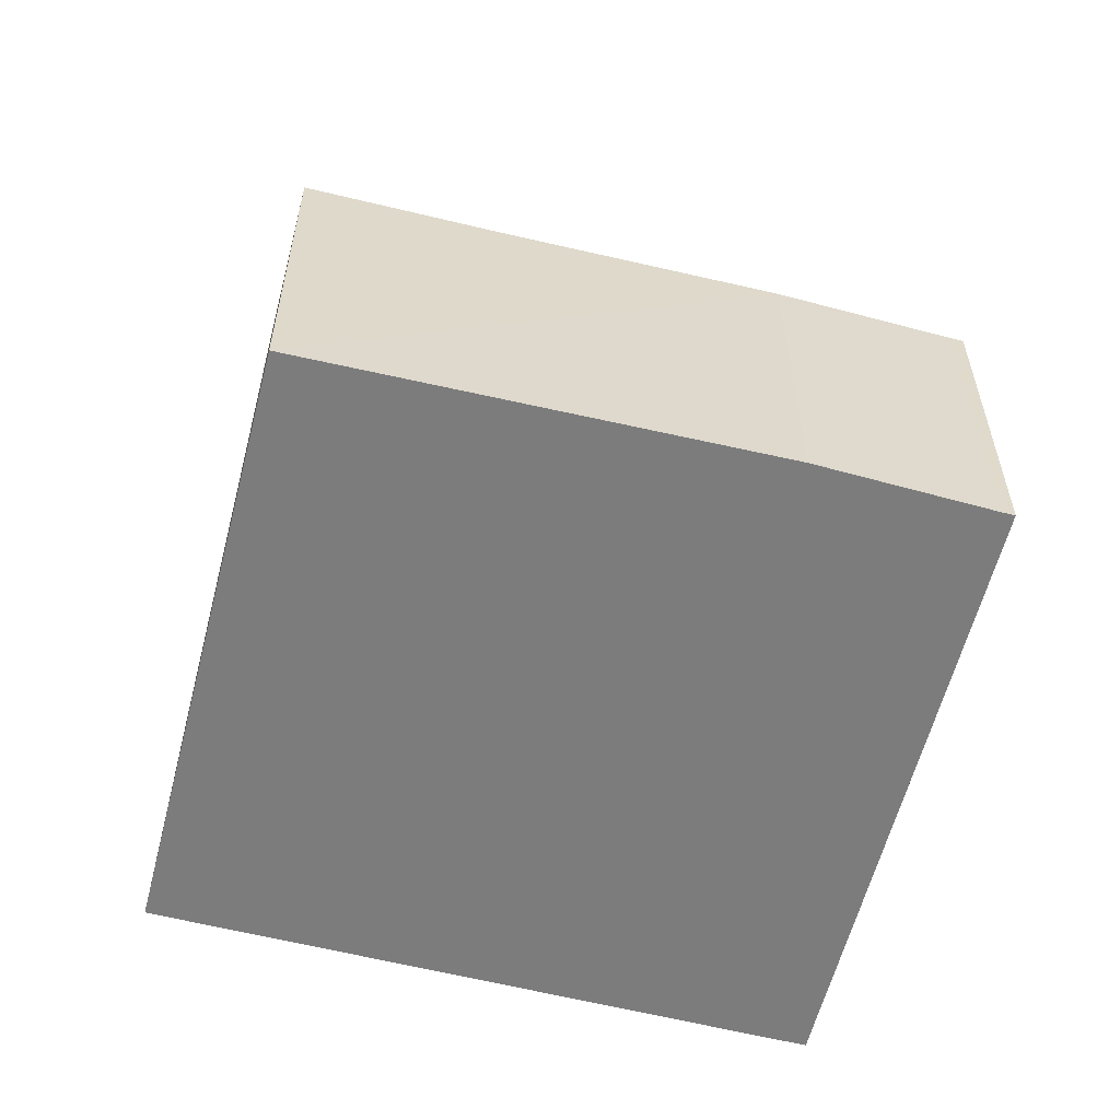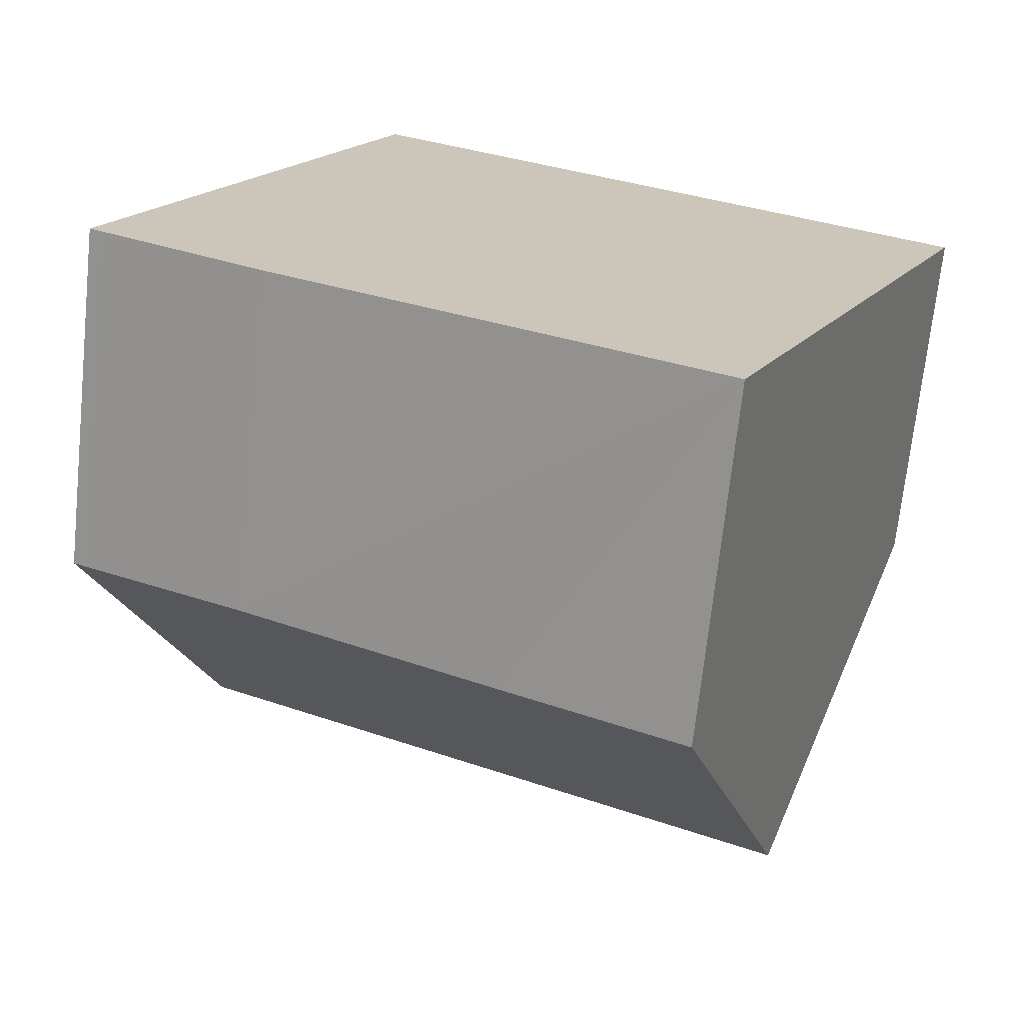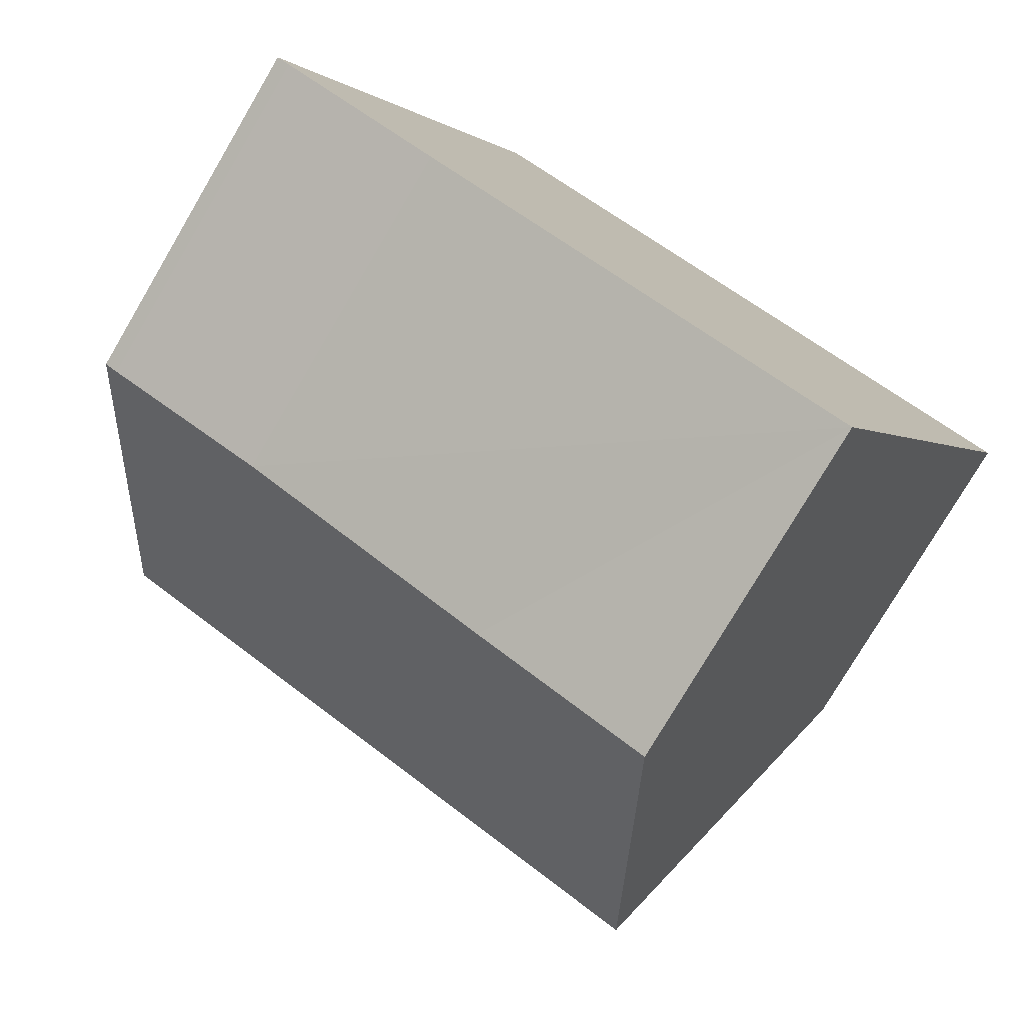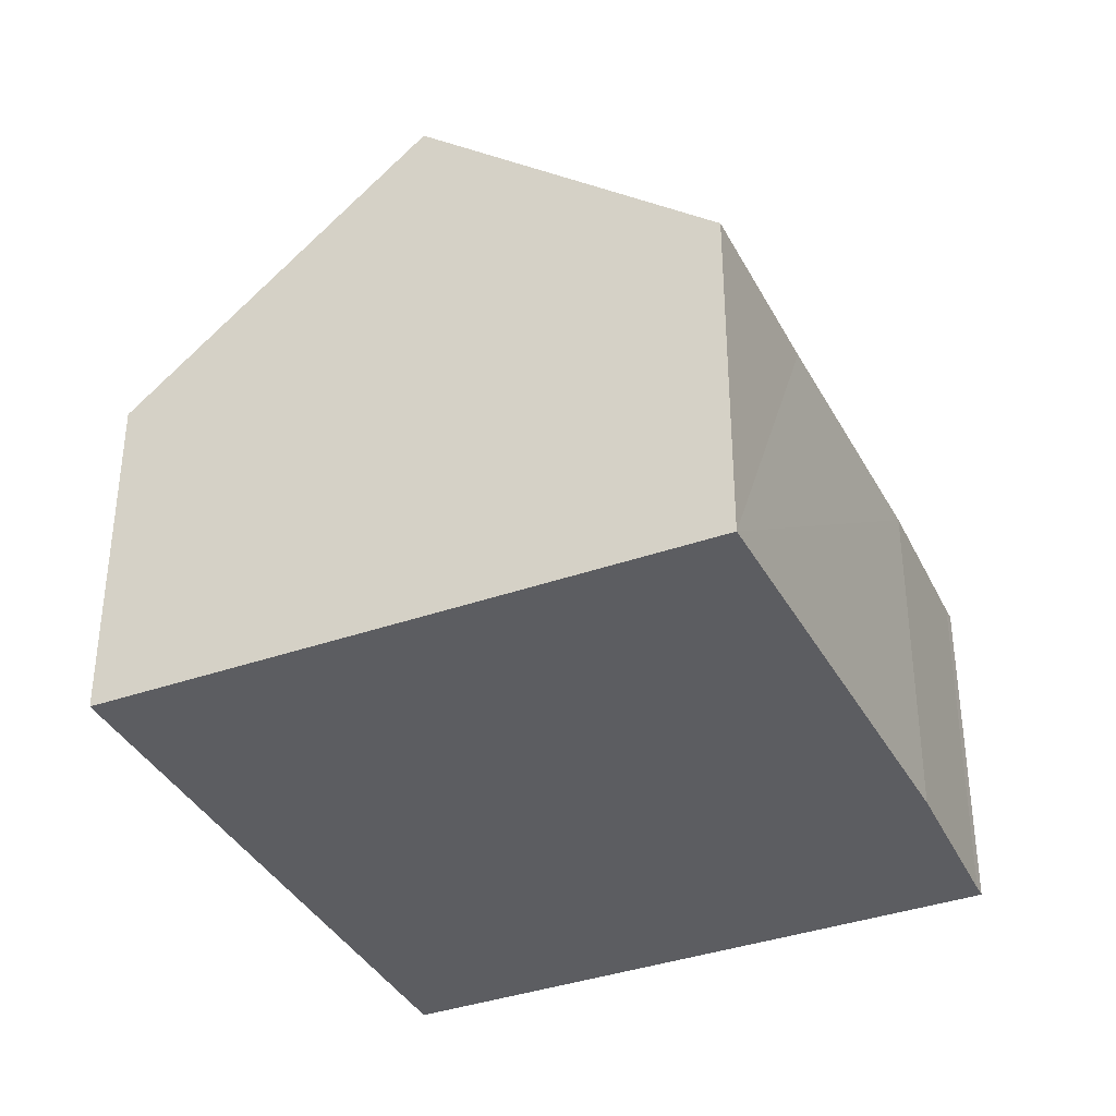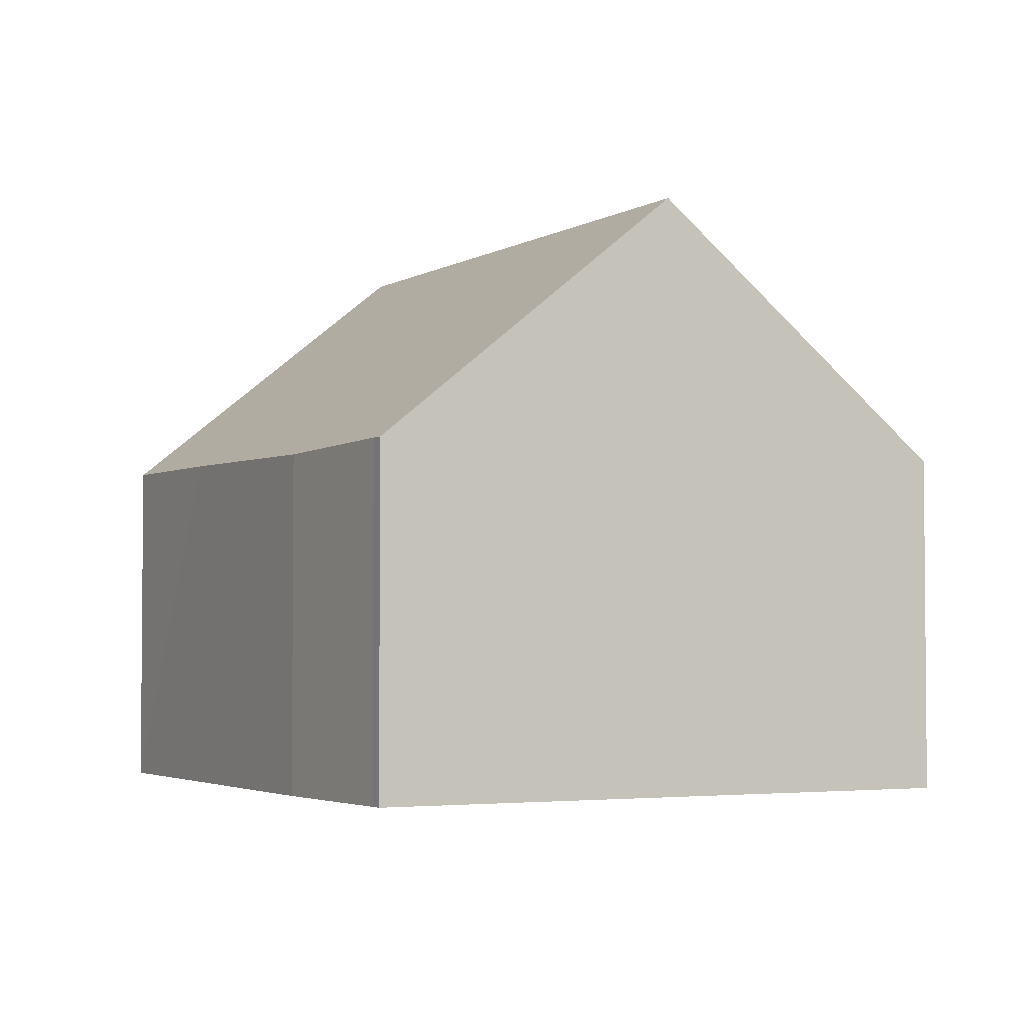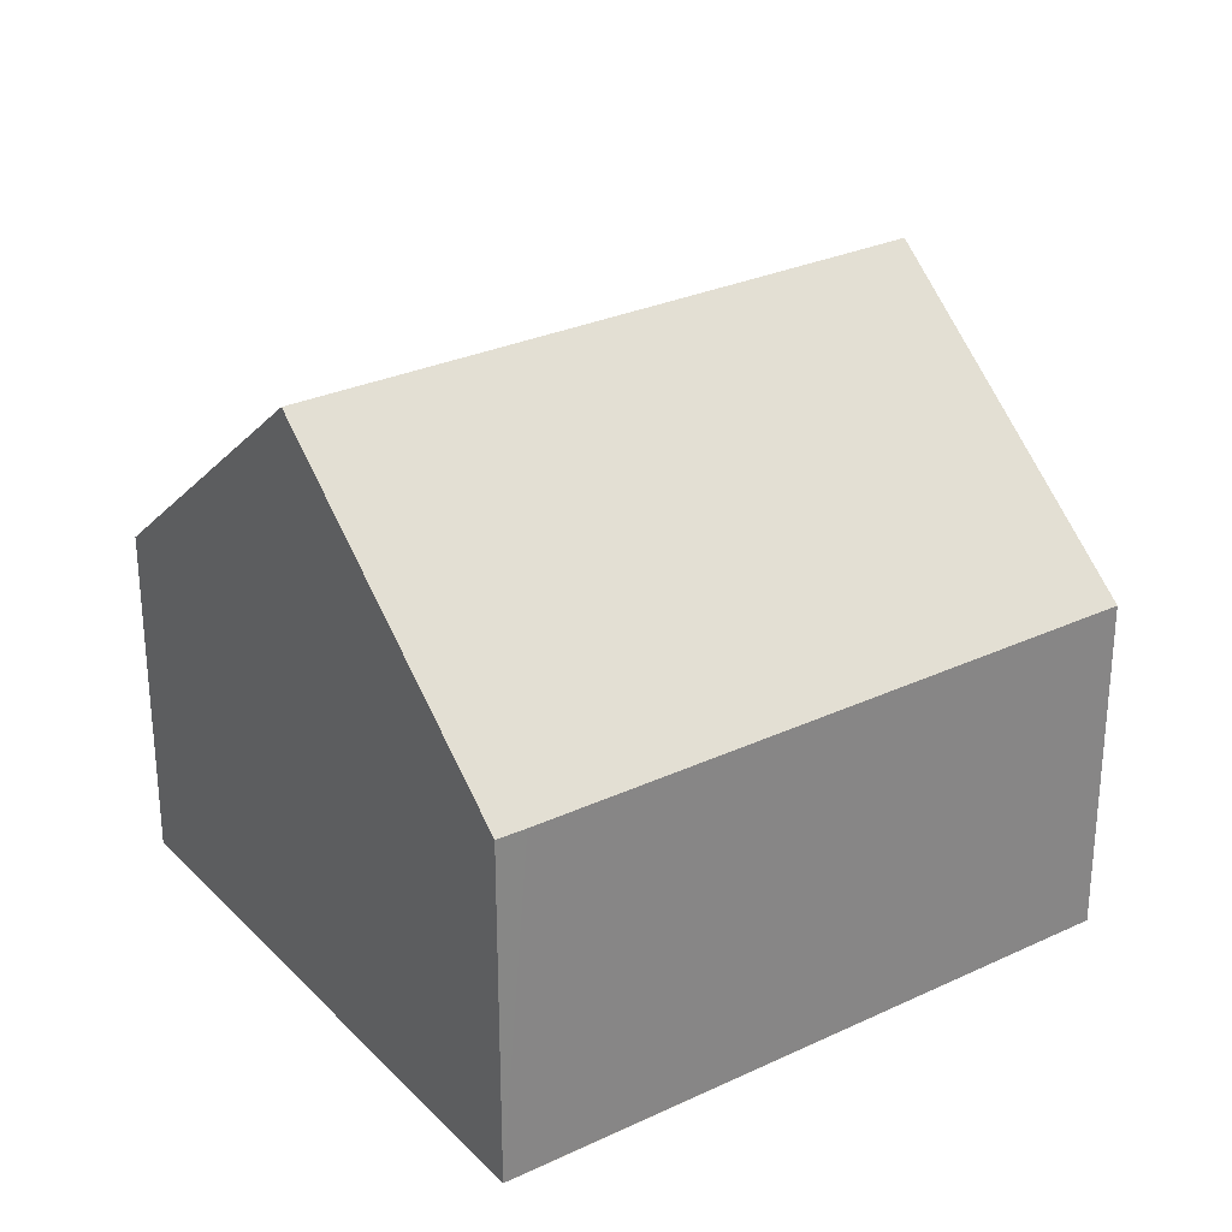
<metadata>
{"format":"obj","ext":"obj","renderer":"f3d","projection":"perspective","resolution":1024,"background":"white","views":[{"elev":-58.8,"azim":-169.2,"up":"+Y"},{"elev":-69.7,"azim":-6.0,"up":"+Z"},{"elev":-77.4,"azim":-30.5,"up":"+Z"},{"elev":-36.8,"azim":139.8,"up":"+Y"},{"elev":-3.2,"azim":-93.2,"up":"+Y"},{"elev":28.6,"azim":-9.7,"up":"+Y"}]}
</metadata>
<code>
v  9.648 7.82 -0.004
v  3.853 4.5 7.361
v  11.42 4.504 3.753
v  1.744 7.82 3.761
v  3.49 4.504 7.529
v  7.923 4.587 -3.666
v  5.602 4.554 -2.606
v  2.26 4.466 -1.137
v  0.168 4.51 -0.079
v  0 4.509 2.761e-16
v  7.923 2.245e-16 -3.666
v  9.648 2.449e-19 -0.004
v  11.42 -2.298e-16 3.753
v  2.26 6.962e-17 -1.137
v  5.602 1.596e-16 -2.606
v  0.168 4.837e-18 -0.079
v  0 0 0
v  1.744 -2.303e-16 3.761
v  3.49 -4.61e-16 7.529
v  3.853 -4.507e-16 7.361
g defaultobject
f 1 2 3
f 2 1 4
f 2 4 5
f 6 4 1
f 4 6 7
f 4 7 8
f 4 8 9
f 4 9 10
f 3 6 1
f 6 3 11
f 11 3 12
f 12 3 13
f 11 7 6
f 7 11 8
f 8 11 14
f 14 11 15
f 8 16 9
f 16 8 14
f 16 10 9
f 10 16 17
f 17 4 10
f 4 17 5
f 5 17 18
f 5 18 19
f 19 2 5
f 2 19 3
f 3 19 13
f 13 19 20
f 18 20 19
f 20 18 13
f 13 18 17
f 13 17 12
f 12 17 16
f 12 16 14
f 12 14 15
f 12 15 11

</code>
